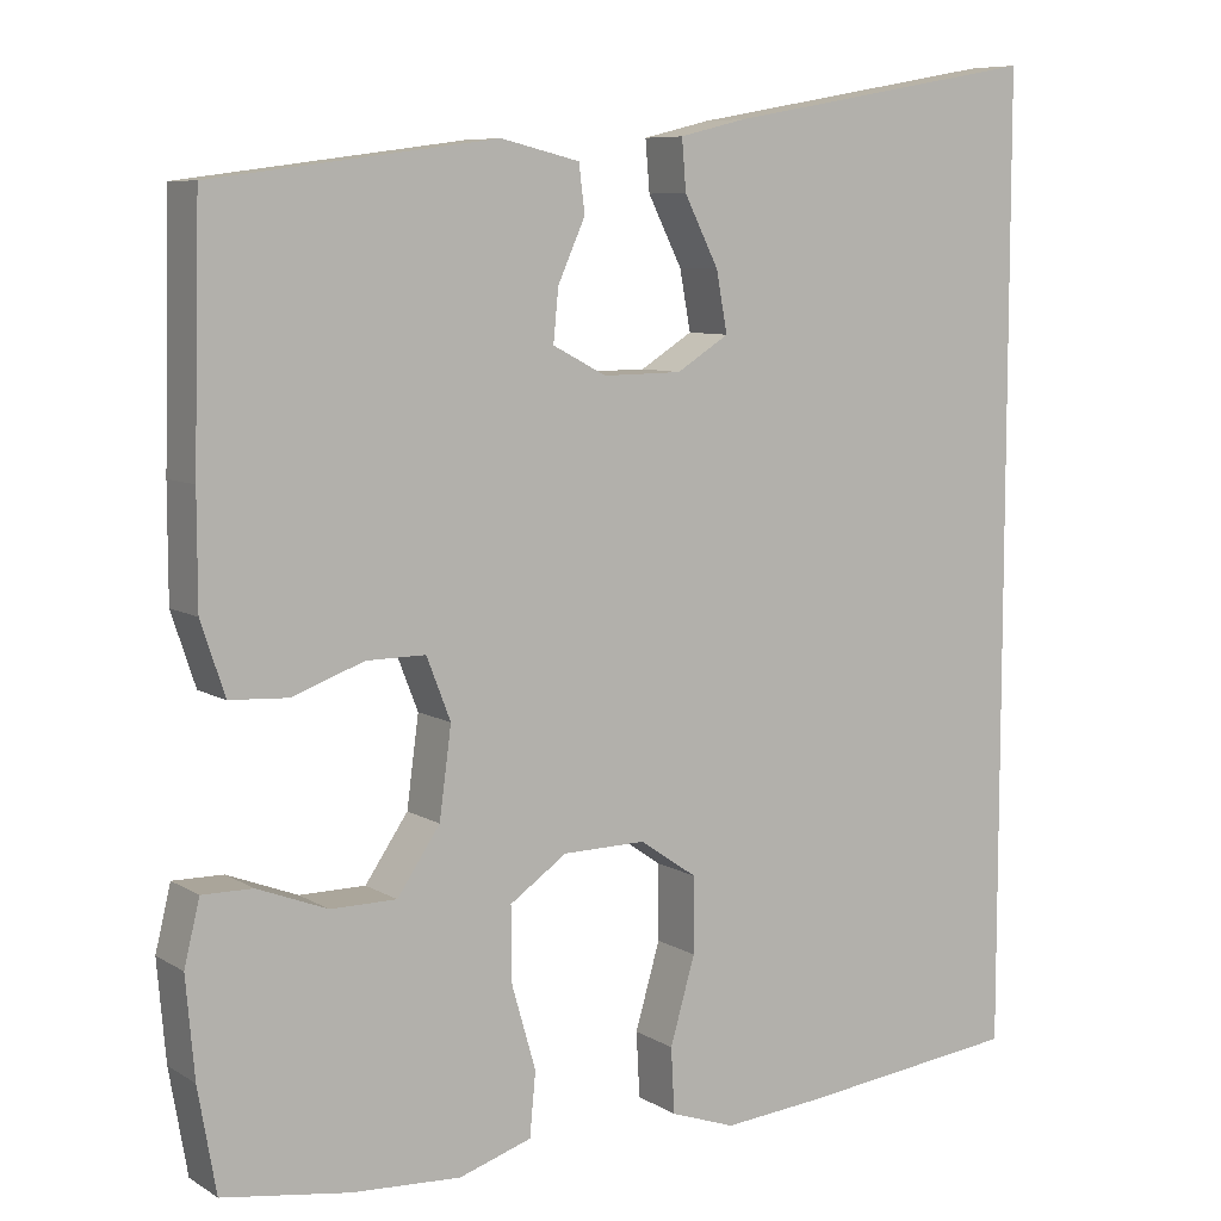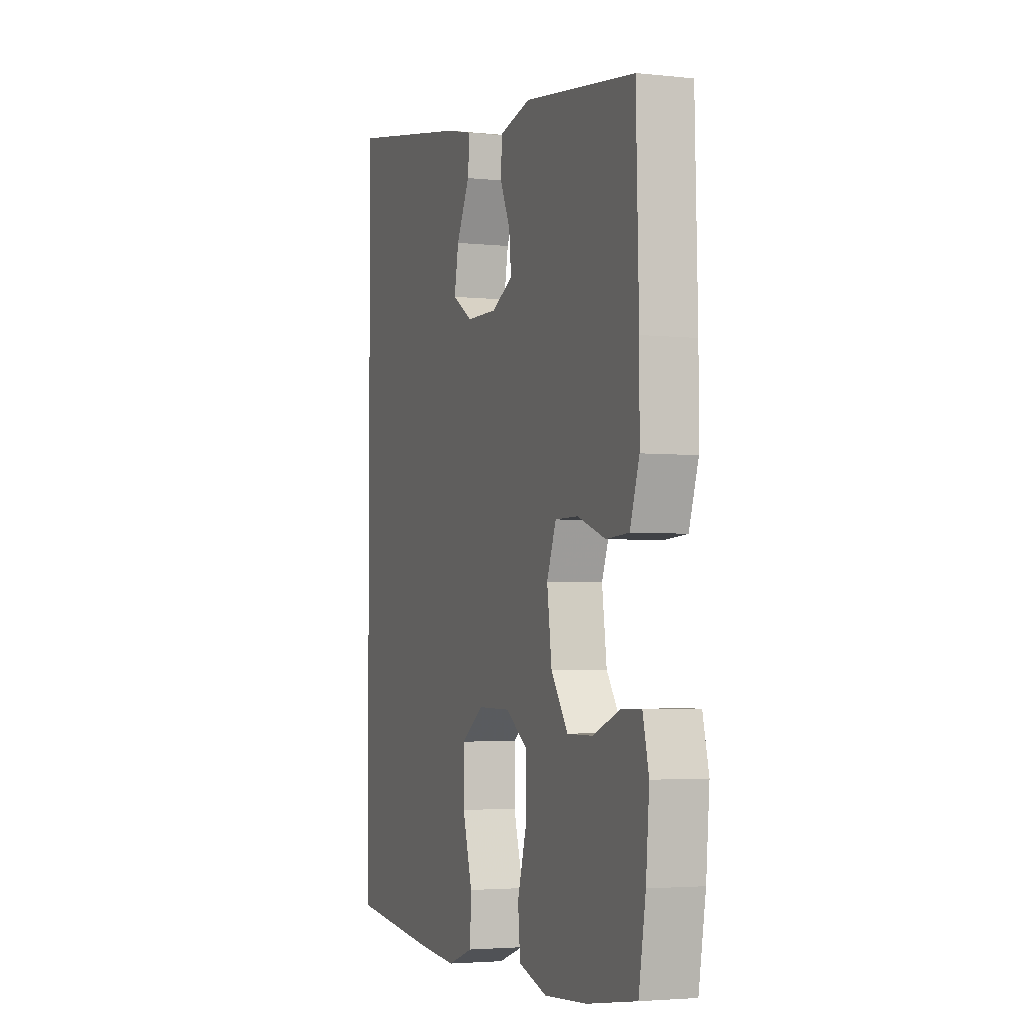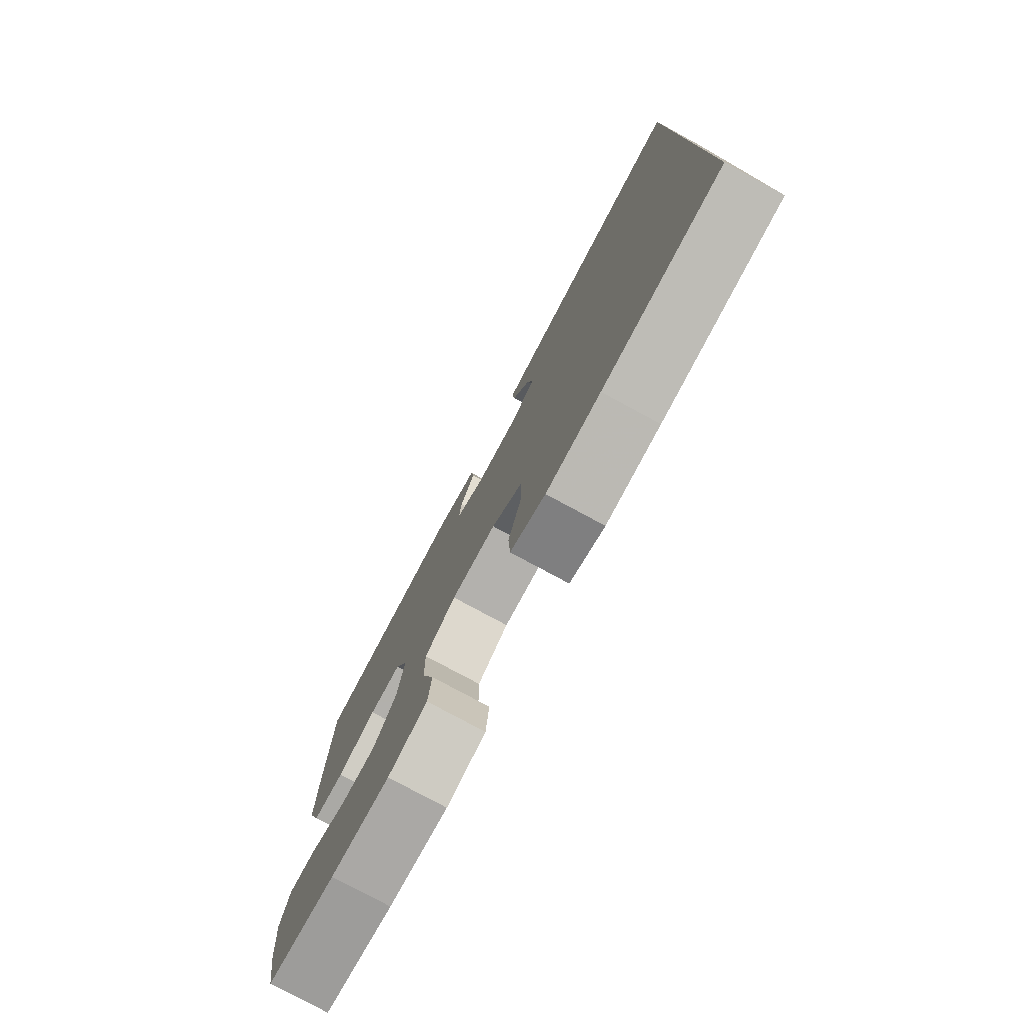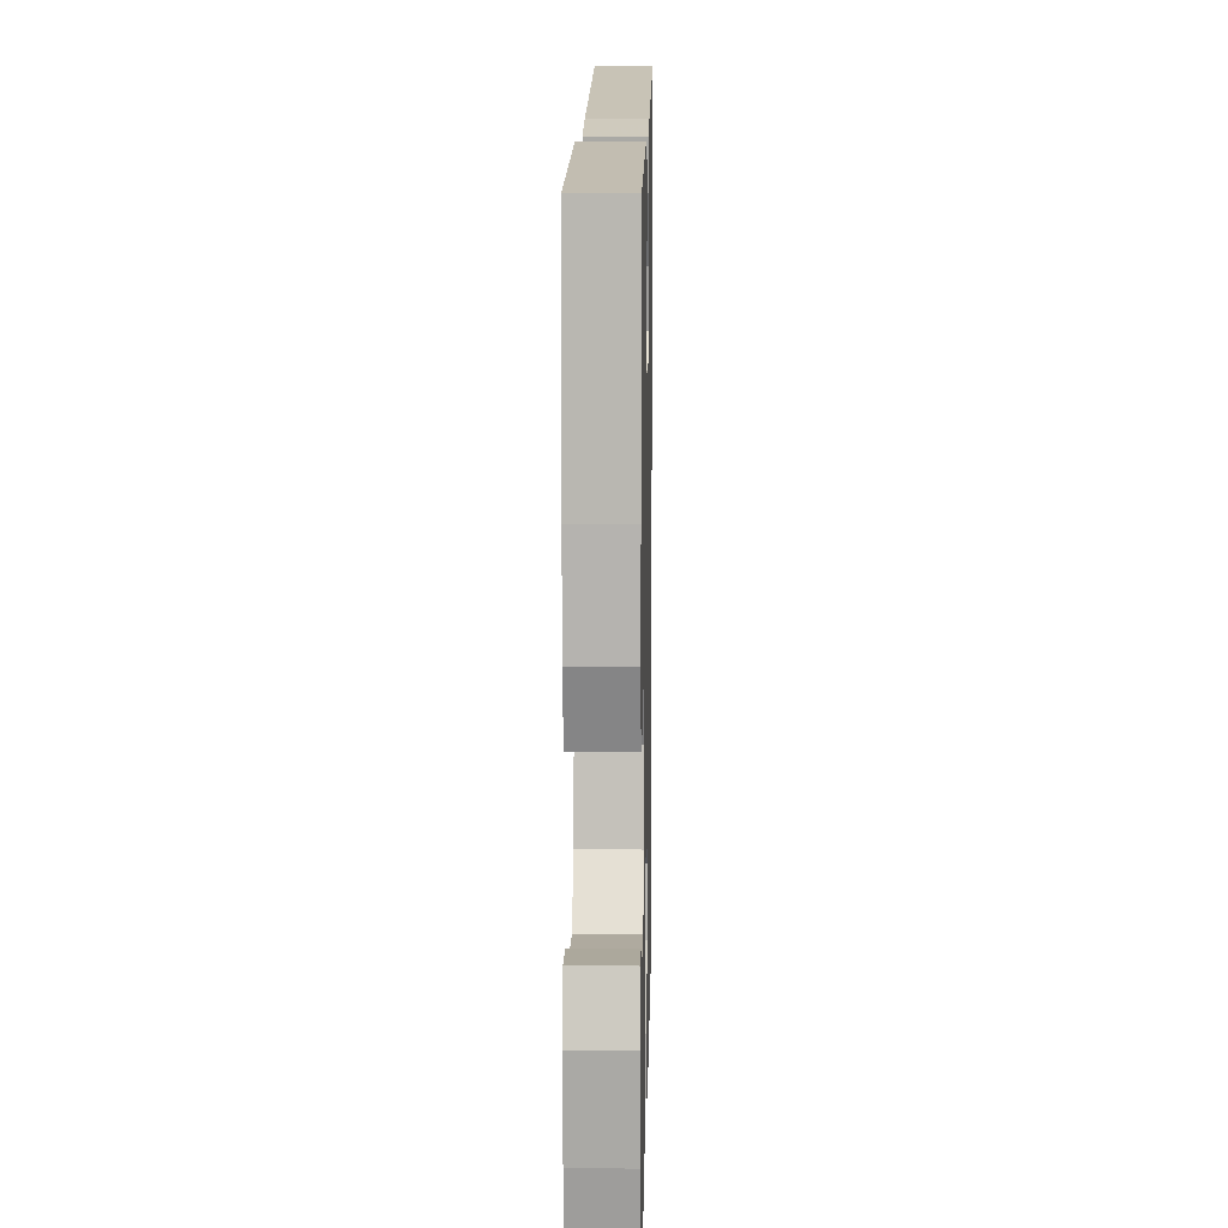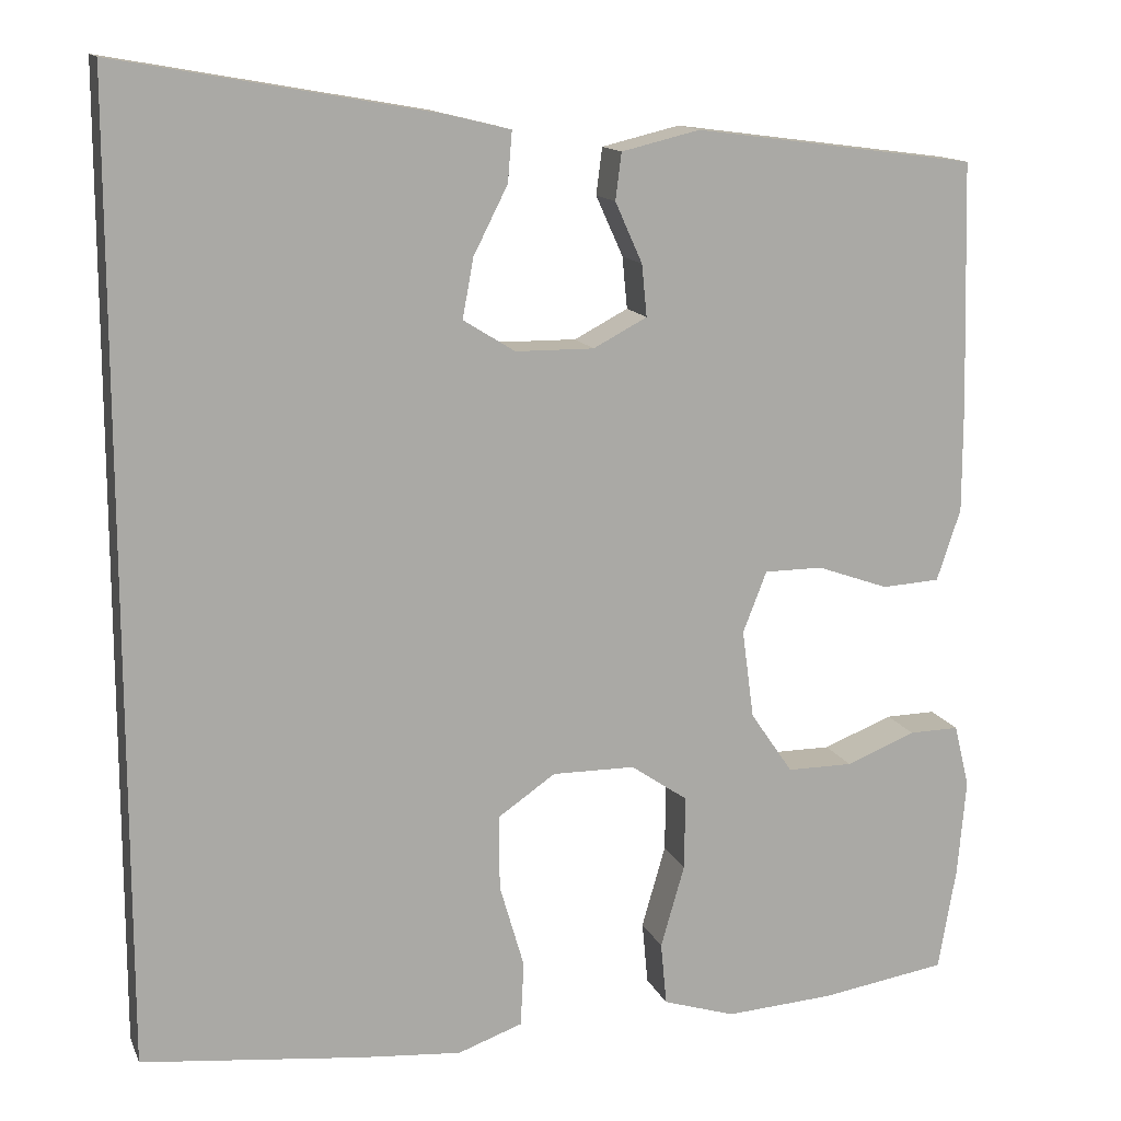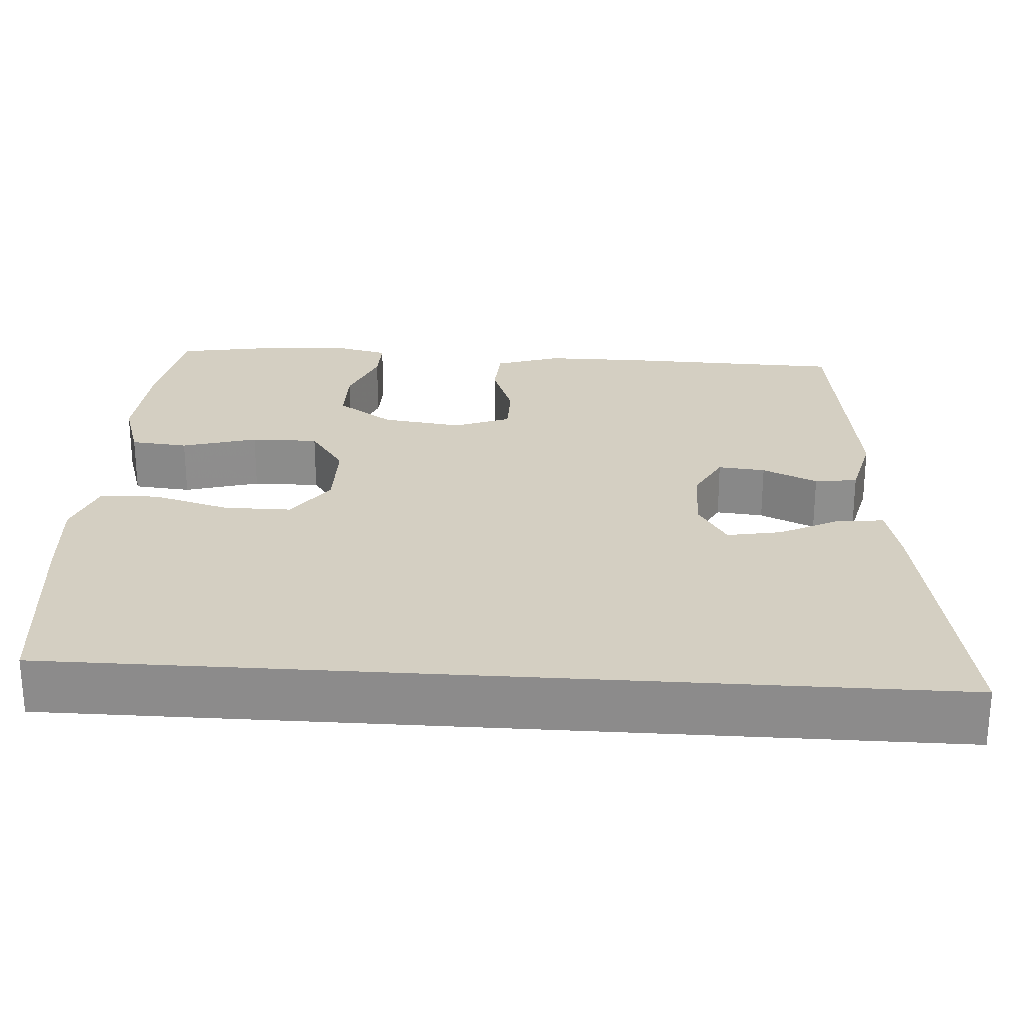
<metadata>
{"format":"obj","ext":"obj","renderer":"f3d","projection":"perspective","resolution":1024,"background":"white","views":[{"elev":8.0,"azim":147.6,"up":"+Z"},{"elev":-3.4,"azim":69.8,"up":"+Z"},{"elev":-78.6,"azim":-118.4,"up":"+Z"},{"elev":9.5,"azim":91.3,"up":"+Z"},{"elev":13.7,"azim":-17.1,"up":"+Z"},{"elev":25.5,"azim":-86.2,"up":"+Y"}]}
</metadata>
<code>
v -0.5 0.07 -0.497
v -0.5 0.07 0.634
v -0.129 0.07 0.568
v -0.051 0.07 0.549
v -0.056 0.07 0.49
v -0.096 0.07 0.411
v -0.109 0.07 0.341
v -0.048 0.07 0.303
v 0.044 0.07 0.302
v 0.107 0.07 0.335
v 0.101 0.07 0.396
v 0.069 0.07 0.467
v 0.076 0.07 0.522
v 0.168 0.07 0.544
v 0.5 0.07 0.5
v 0.508 0.07 0.212
v 0.508 0.07 0.084
v 0.48 0.07 0
v 0.412 0.07 -0.004
v 0.328 0.07 0.026
v 0.259 0.07 0.026
v 0.231 0.07 -0.046
v 0.245 0.07 -0.15
v 0.295 0.07 -0.223
v 0.372 0.07 -0.223
v 0.454 0.07 -0.191
v 0.513 0.07 -0.19
v 0.531 0.07 -0.264
v 0.521 0.07 -0.379
v 0.5 0.07 -0.5
v 0.352 0.07 -0.523
v 0.224 0.07 -0.531
v 0.139 0.07 -0.504
v 0.132 0.07 -0.43
v 0.16 0.07 -0.333
v 0.161 0.07 -0.246
v 0.094 0.07 -0.2
v -0.003 0.07 -0.199
v -0.07 0.07 -0.245
v -0.07 0.07 -0.333
v -0.041 0.07 -0.433
v -0.045 0.07 -0.509
v -0.121 0.07 -0.536
v -0.239 0.07 -0.526
v -0.5 0 -0.497
v -0.5 0 0.634
v -0.129 0 0.568
v -0.051 0 0.549
v -0.056 0 0.49
v -0.096 0 0.411
v -0.109 0 0.341
v -0.048 0 0.303
v 0.044 0 0.302
v 0.107 0 0.335
v 0.101 0 0.396
v 0.069 0 0.467
v 0.076 0 0.522
v 0.168 0 0.544
v 0.5 0 0.5
v 0.508 0 0.212
v 0.508 0 0.084
v 0.48 0 0
v 0.412 0 -0.004
v 0.328 0 0.026
v 0.259 0 0.026
v 0.231 0 -0.046
v 0.245 0 -0.15
v 0.295 0 -0.223
v 0.372 0 -0.223
v 0.454 0 -0.191
v 0.513 0 -0.19
v 0.531 0 -0.264
v 0.521 0 -0.379
v 0.5 0 -0.5
v 0.352 0 -0.523
v 0.224 0 -0.531
v 0.139 0 -0.504
v 0.132 0 -0.43
v 0.16 0 -0.333
v 0.161 0 -0.246
v 0.094 0 -0.2
v -0.003 0 -0.199
v -0.07 0 -0.245
v -0.07 0 -0.333
v -0.041 0 -0.433
v -0.045 0 -0.509
v -0.121 0 -0.536
v -0.239 0 -0.526
f 40 41 42 43
f 39 40 43 44
f 32 33 34 35
f 32 35 36
f 31 32 36
f 30 31 36
f 29 30 36
f 28 29 36 37
f 25 26 27 28
f 24 25 28
f 17 18 19 20
f 17 20 21
f 16 17 21
f 15 16 21
f 14 15 21
f 11 12 13 14
f 10 11 14 21
f 9 10 21 22
f 3 4 5 6
f 3 6 7
f 2 3 7
f 39 44 1 2
f 38 39 2 7
f 37 38 7 8
f 24 28 37
f 23 24 37
f 22 23 37
f 8 9 22 37
f 87 86 85 84
f 88 87 84 83
f 79 78 77 76
f 80 79 76
f 80 76 75
f 80 75 74
f 80 74 73
f 81 80 73 72
f 72 71 70 69
f 72 69 68
f 64 63 62 61
f 65 64 61
f 65 61 60
f 65 60 59
f 65 59 58
f 58 57 56 55
f 65 58 55 54
f 66 65 54 53
f 50 49 48 47
f 51 50 47
f 51 47 46
f 46 45 88 83
f 51 46 83 82
f 52 51 82 81
f 81 72 68
f 81 68 67
f 81 67 66
f 81 66 53 52
f 1 45 46 2
f 2 46 47 3
f 3 47 48 4
f 4 48 49 5
f 5 49 50 6
f 6 50 51 7
f 7 51 52 8
f 8 52 53 9
f 9 53 54 10
f 10 54 55 11
f 11 55 56 12
f 12 56 57 13
f 13 57 58 14
f 14 58 59 15
f 15 59 60 16
f 16 60 61 17
f 17 61 62 18
f 18 62 63 19
f 19 63 64 20
f 20 64 65 21
f 21 65 66 22
f 22 66 67 23
f 23 67 68 24
f 24 68 69 25
f 25 69 70 26
f 26 70 71 27
f 27 71 72 28
f 28 72 73 29
f 29 73 74 30
f 30 74 75 31
f 31 75 76 32
f 32 76 77 33
f 33 77 78 34
f 34 78 79 35
f 35 79 80 36
f 36 80 81 37
f 37 81 82 38
f 38 82 83 39
f 39 83 84 40
f 40 84 85 41
f 41 85 86 42
f 42 86 87 43
f 43 87 88 44
f 44 88 45 1

</code>
